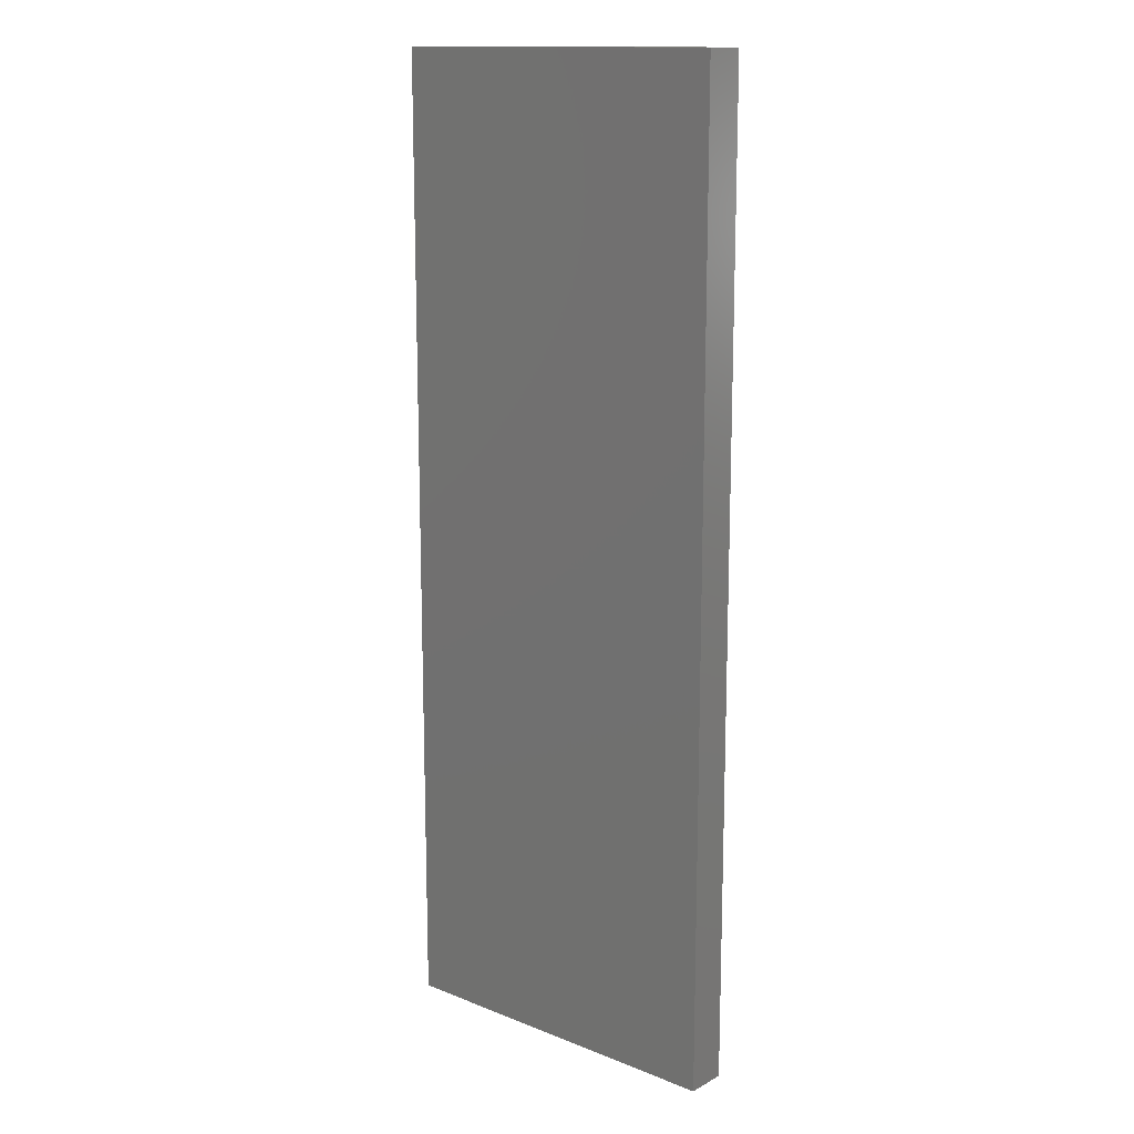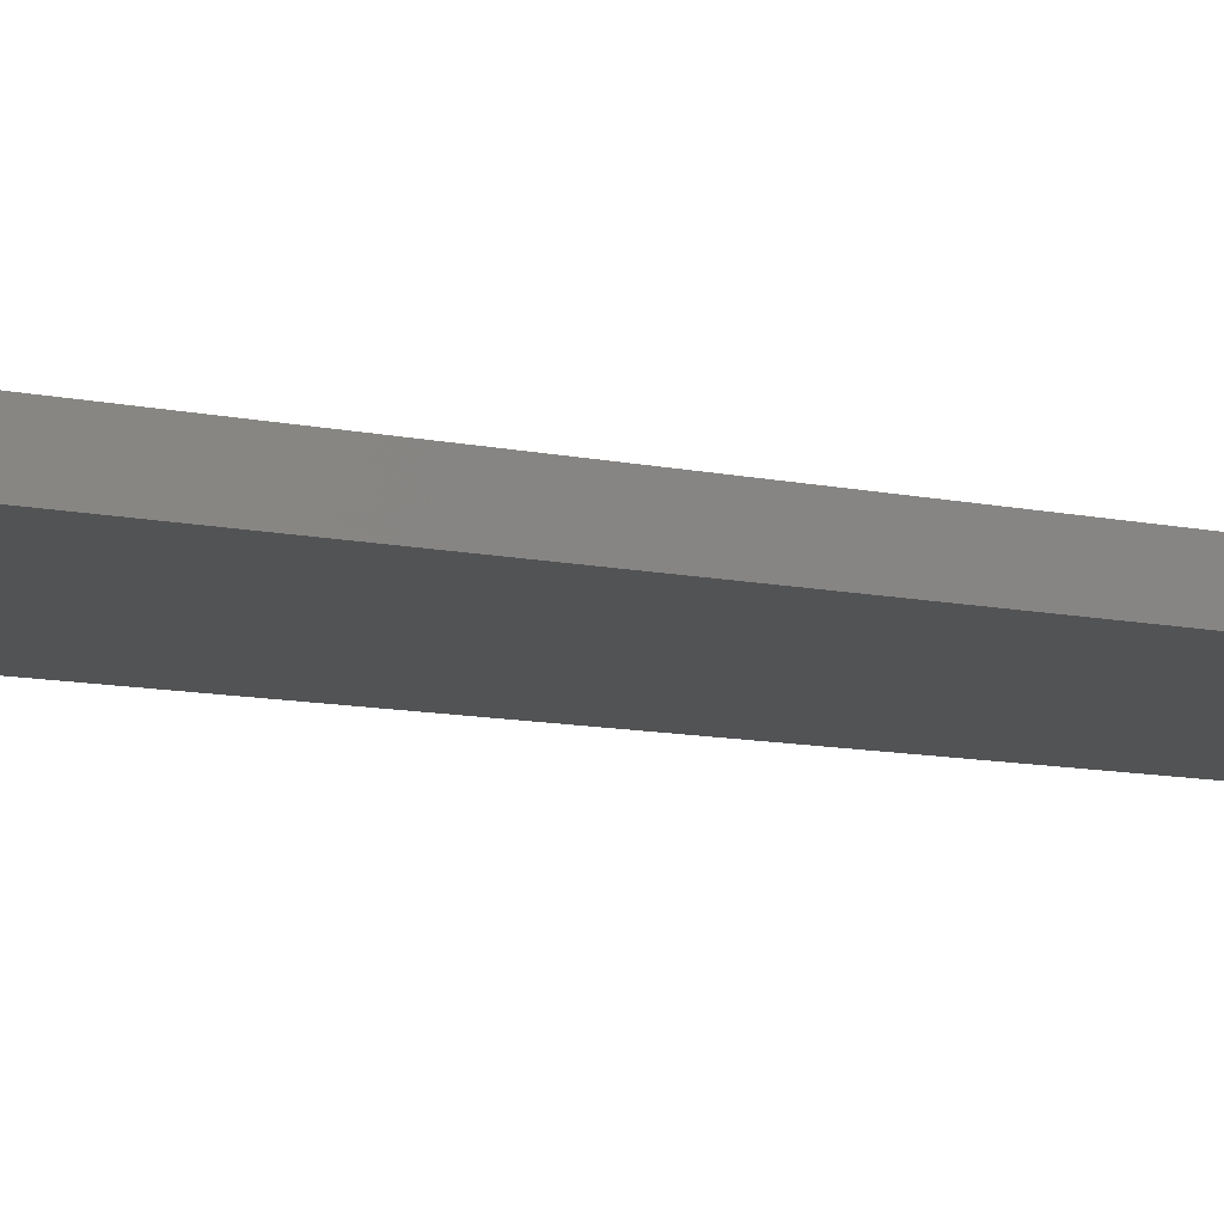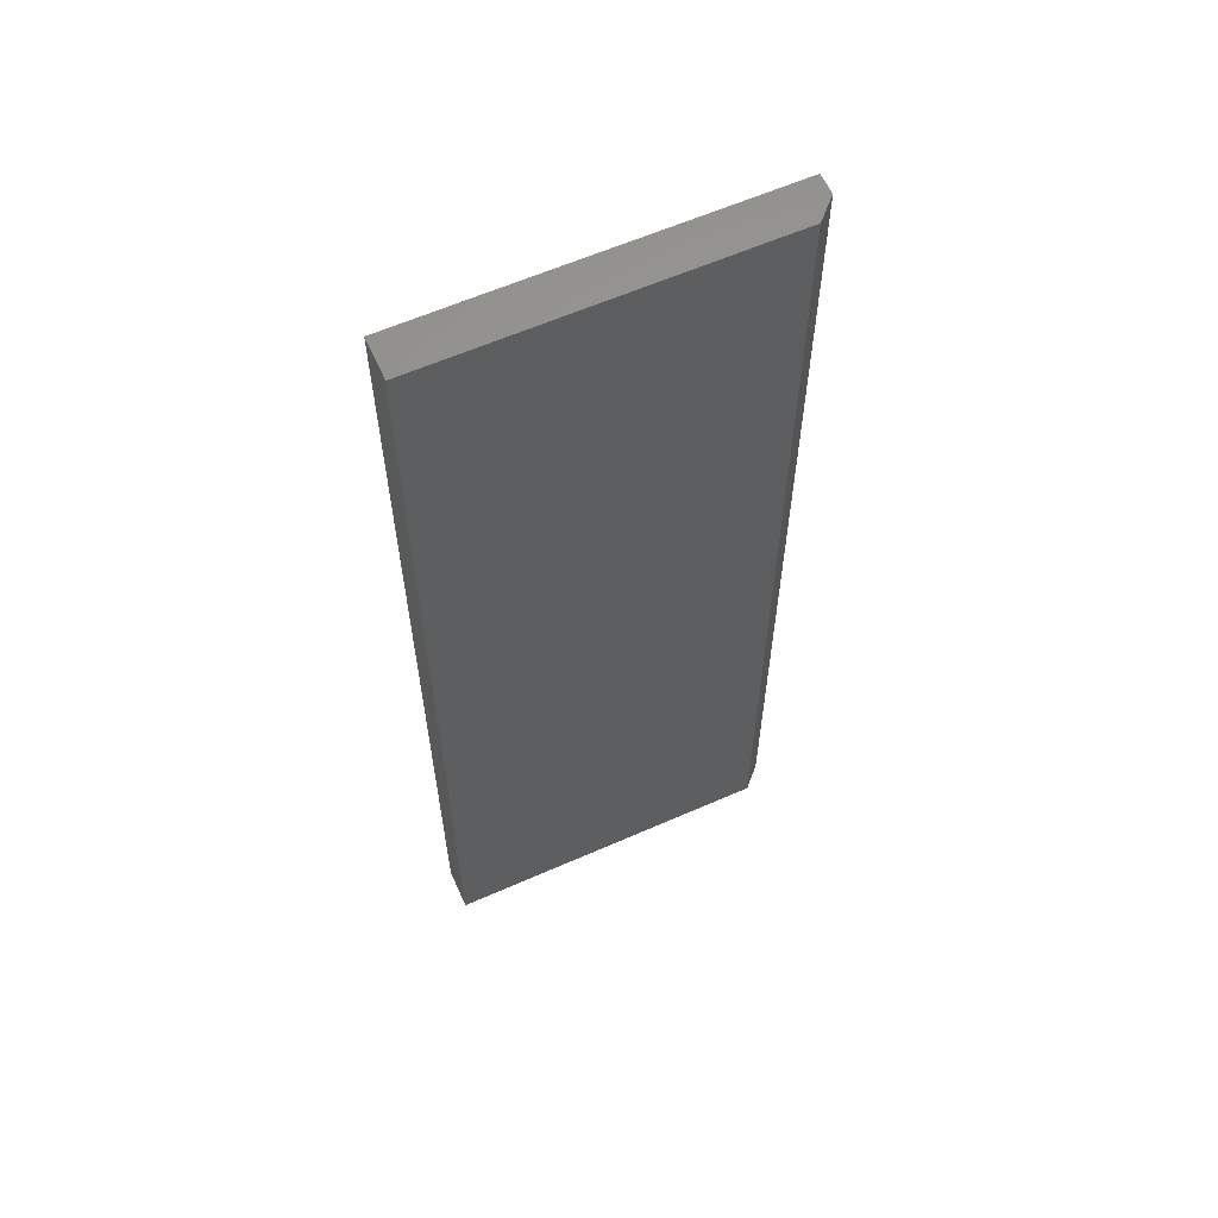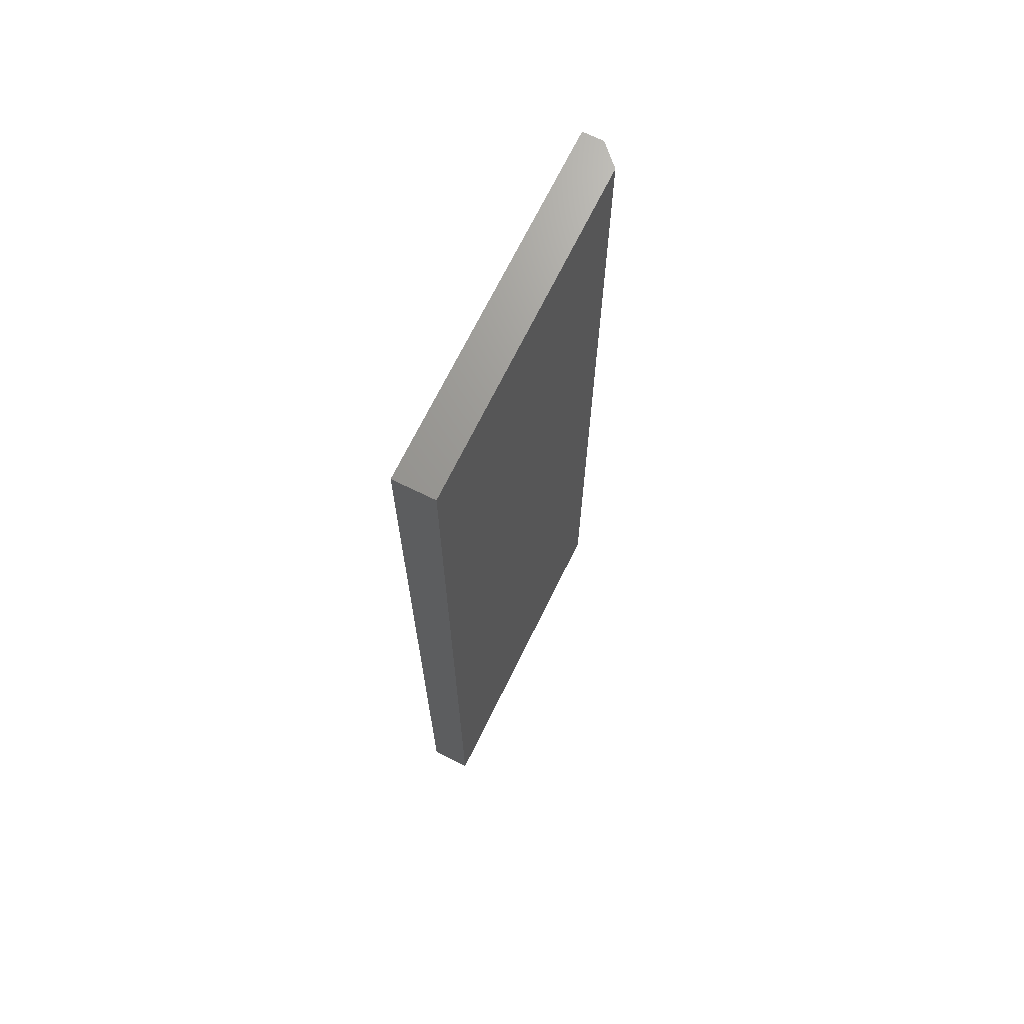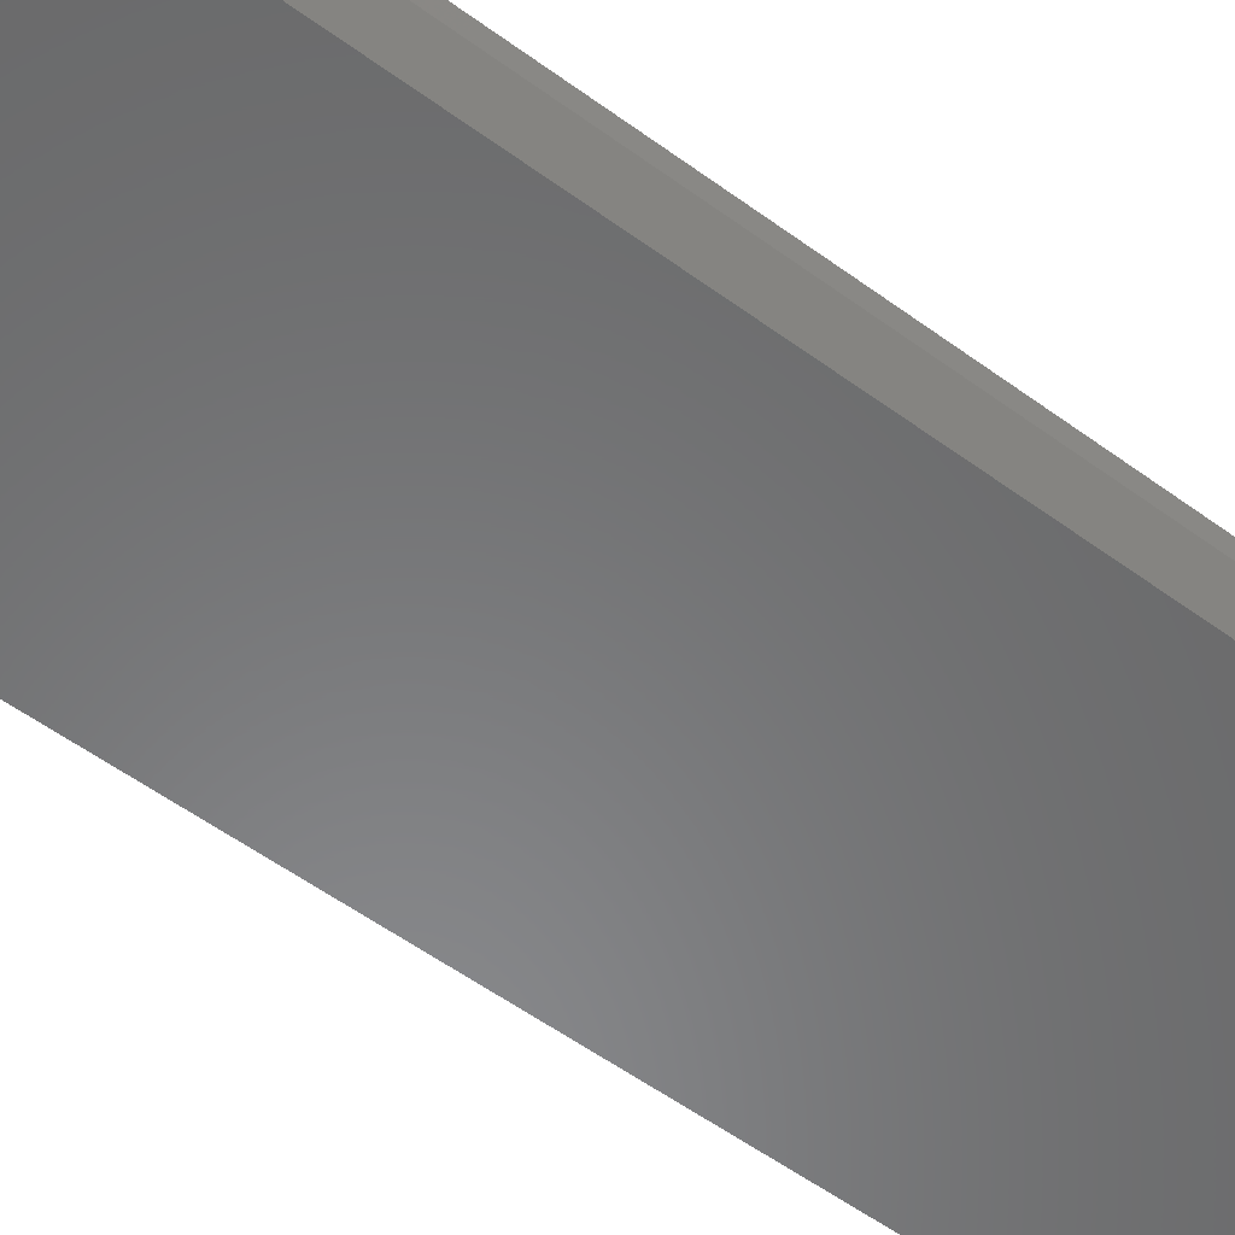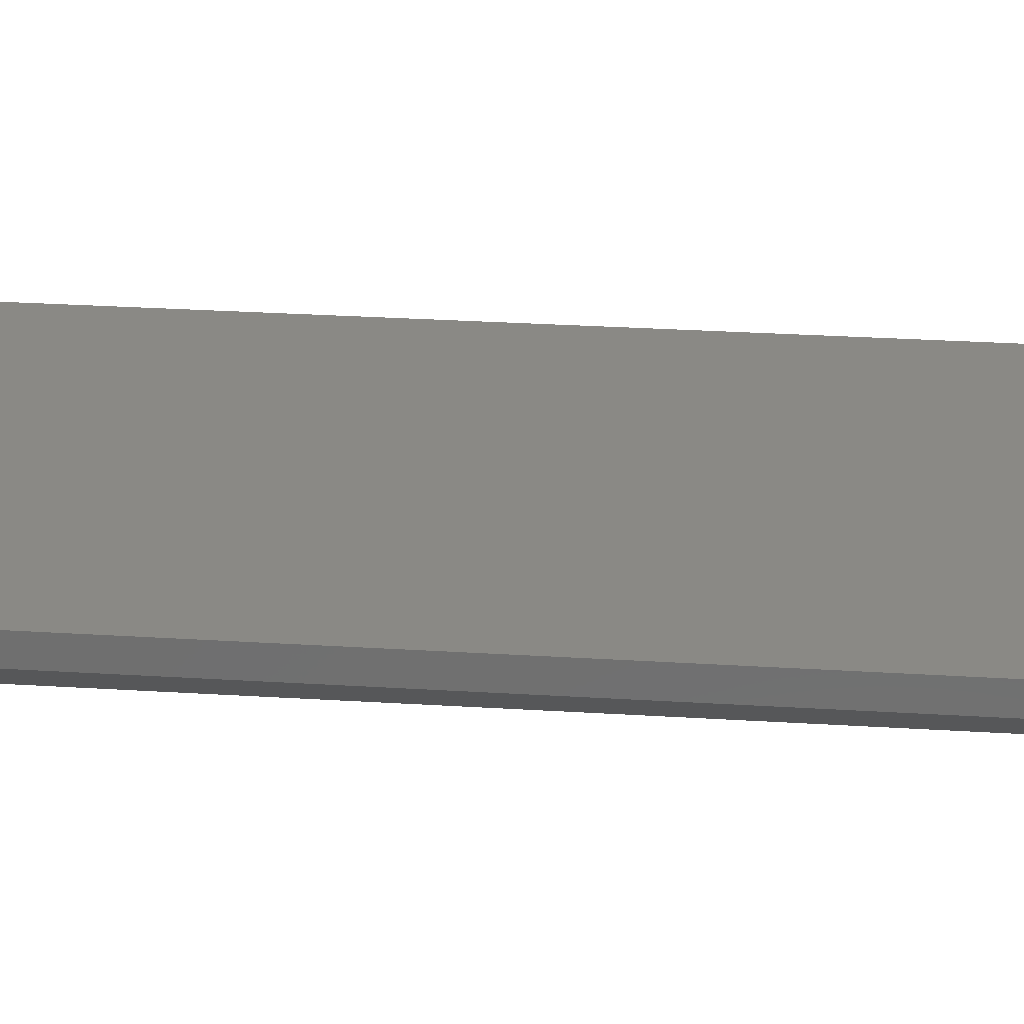
<metadata>
{"format":"stl","ext":"stl","renderer":"f3d","projection":"perspective","resolution":1024,"background":"white","views":[{"elev":14.3,"azim":40.6,"up":"+Y"},{"elev":-10.5,"azim":61.5,"up":"+Z"},{"elev":60.9,"azim":155.8,"up":"+Y"},{"elev":69.9,"azim":116.2,"up":"+Y"},{"elev":-55.4,"azim":-127.7,"up":"+Z"},{"elev":27.9,"azim":-84.5,"up":"+Z"}]}
</metadata>
<code>
# stl→obj: 10 verts, 16 faces
v -9.758e-19 9.568e-19 -0.01562
v -1.972e-18 1.934e-18 0.0003289
v -9.758e-19 0.75 -0.01562
v -1.972e-18 0.75 0.0003289
v 0.2734 0 -0.03125
v 0.2734 1.934e-18 0.0003289
v 0.01562 0 -0.03125
v 0.2734 0.75 0.0003289
v 0.2734 0.75 -0.03125
v 0.01562 0.75 -0.03125
f 1 2 3
f 3 2 4
f 5 6 7
f 7 6 2
f 7 2 1
f 8 9 4
f 4 9 10
f 4 10 3
f 5 7 9
f 9 7 10
f 7 1 10
f 10 1 3
f 5 9 6
f 6 9 8
f 8 4 6
f 6 4 2

</code>
